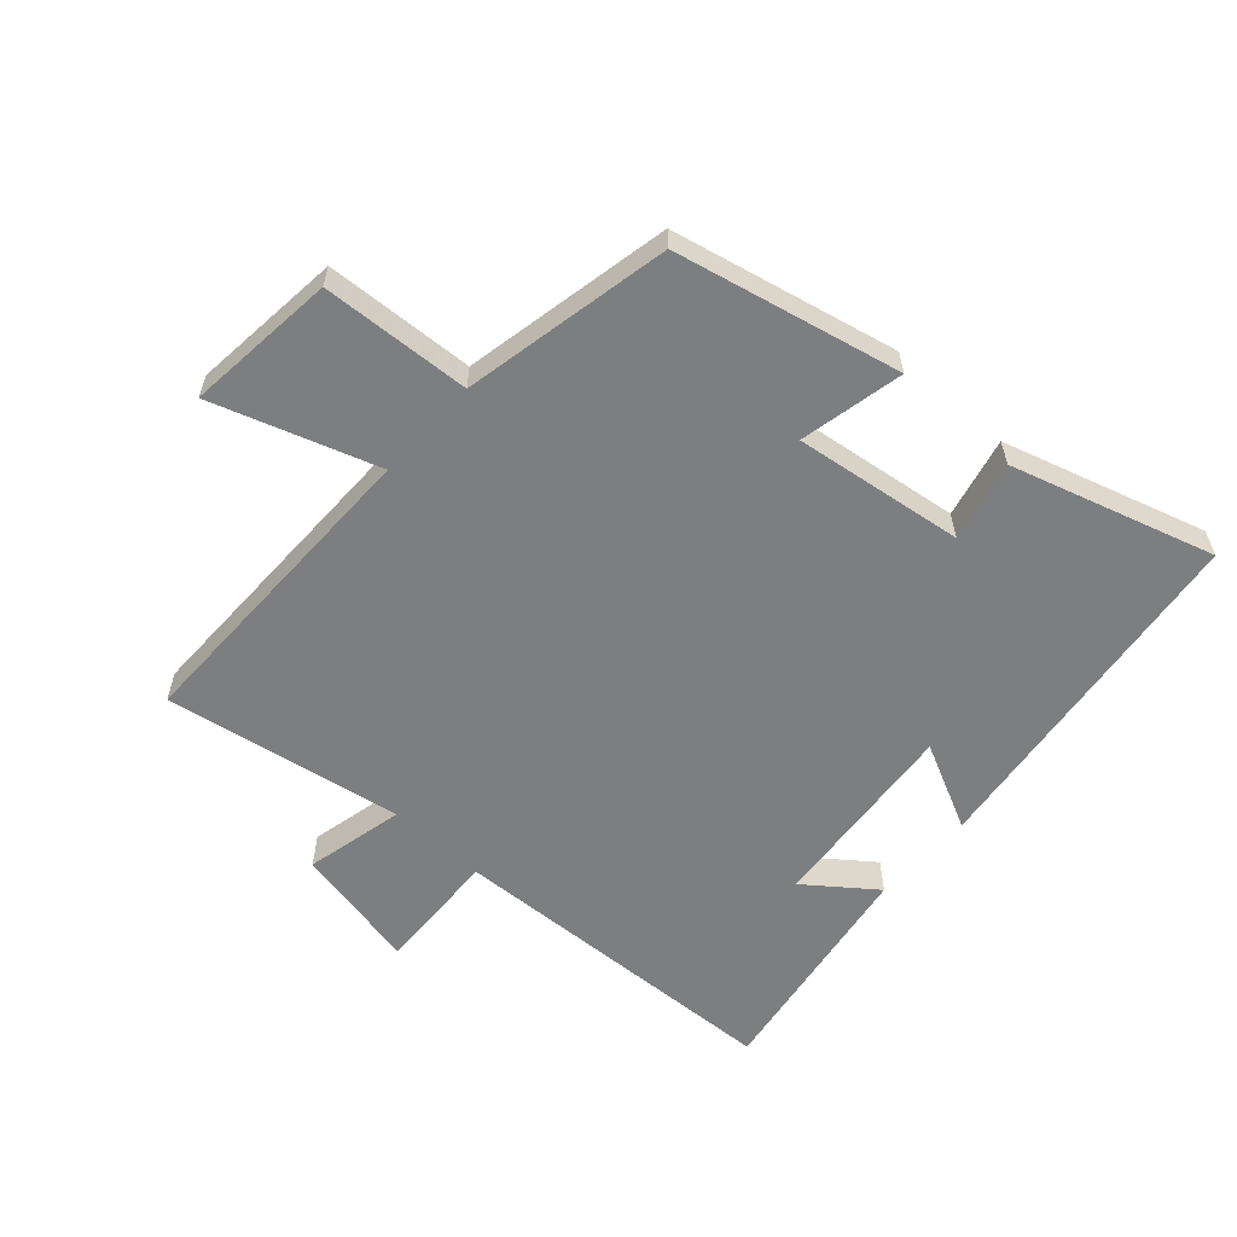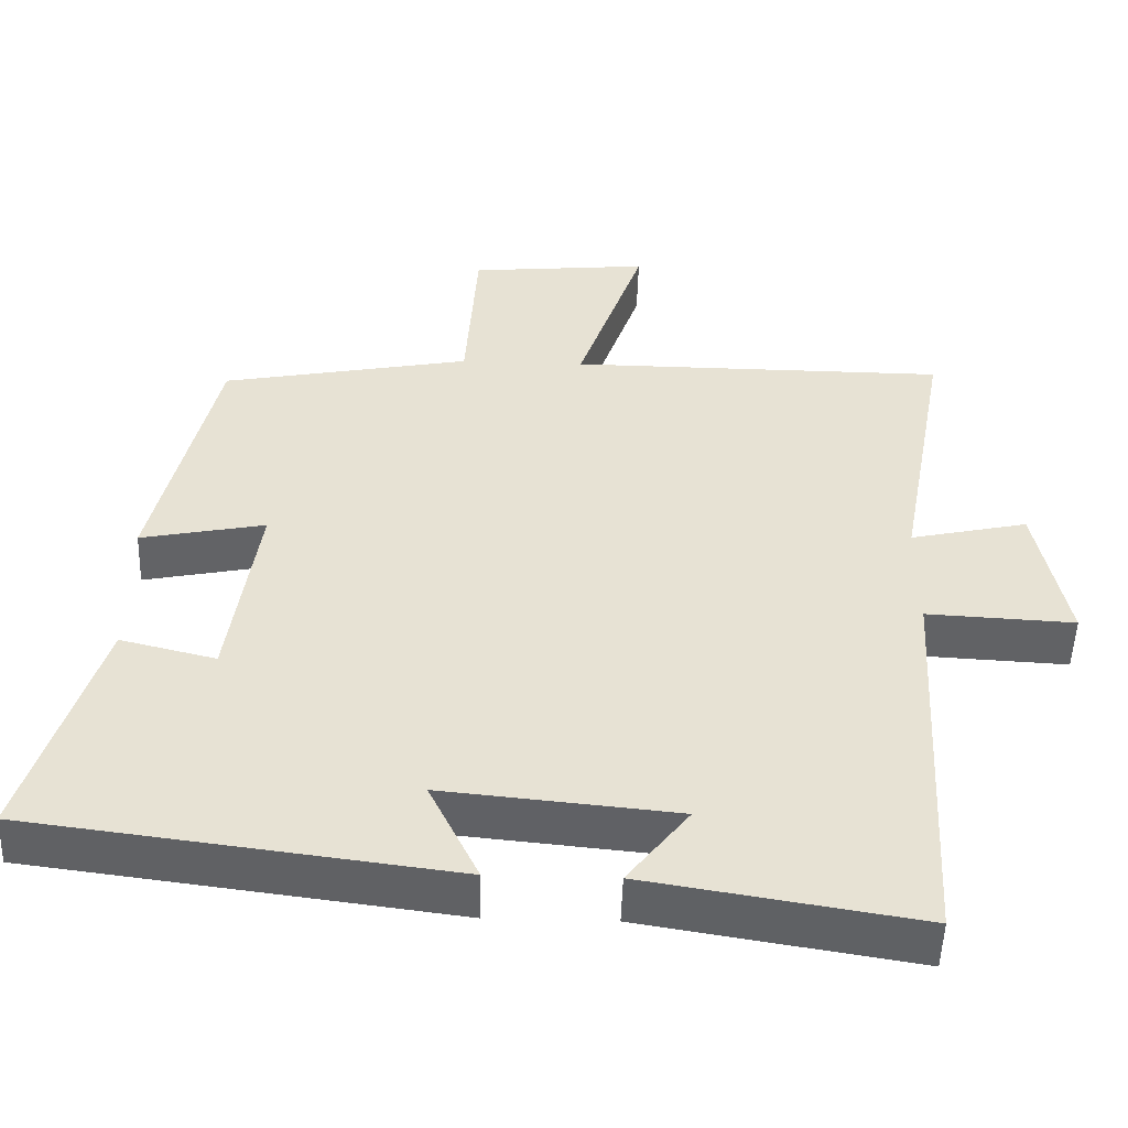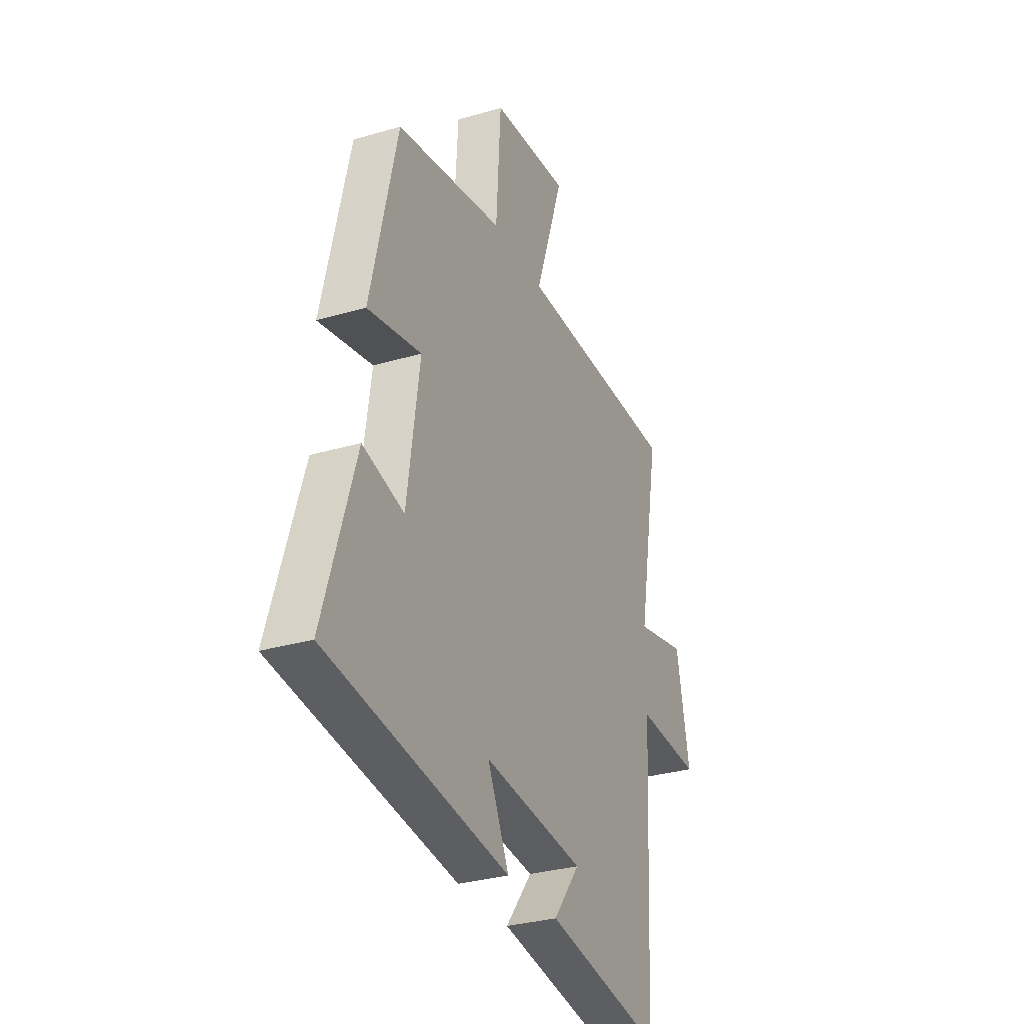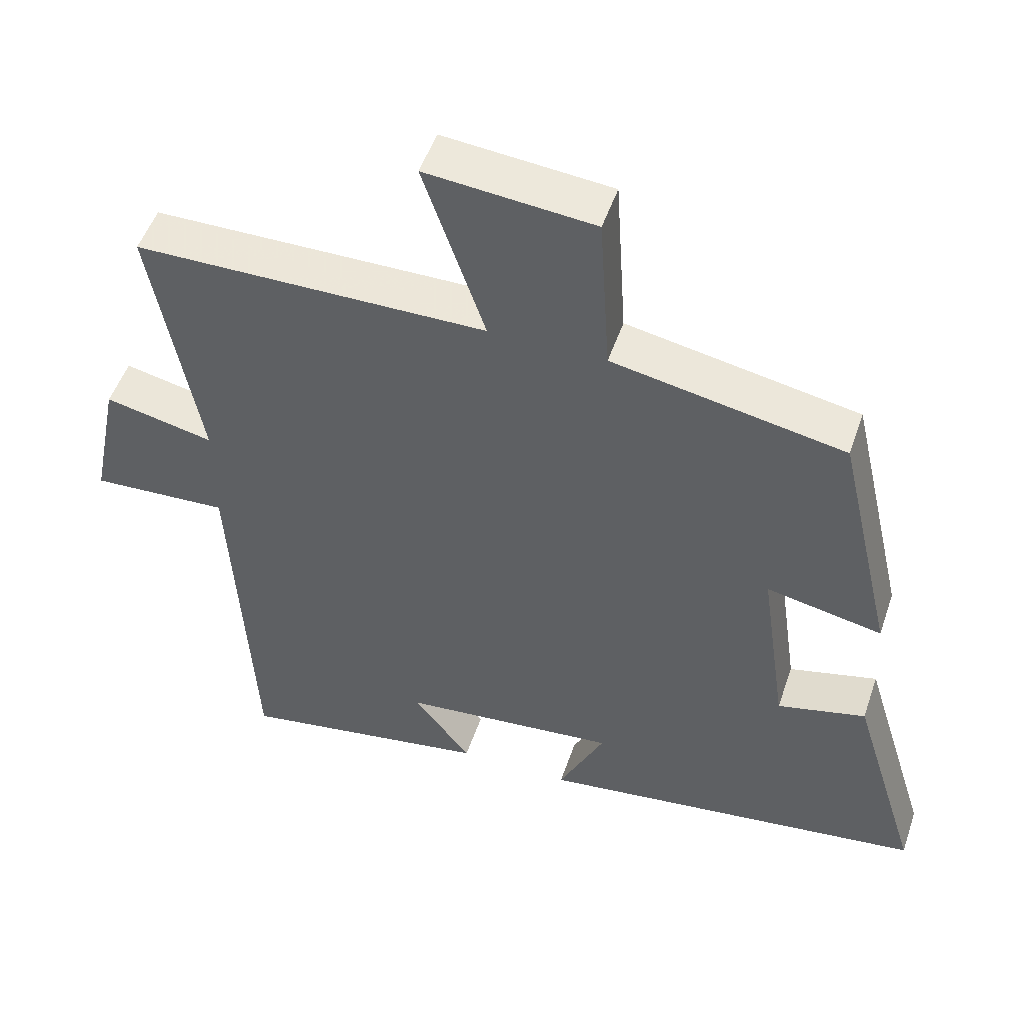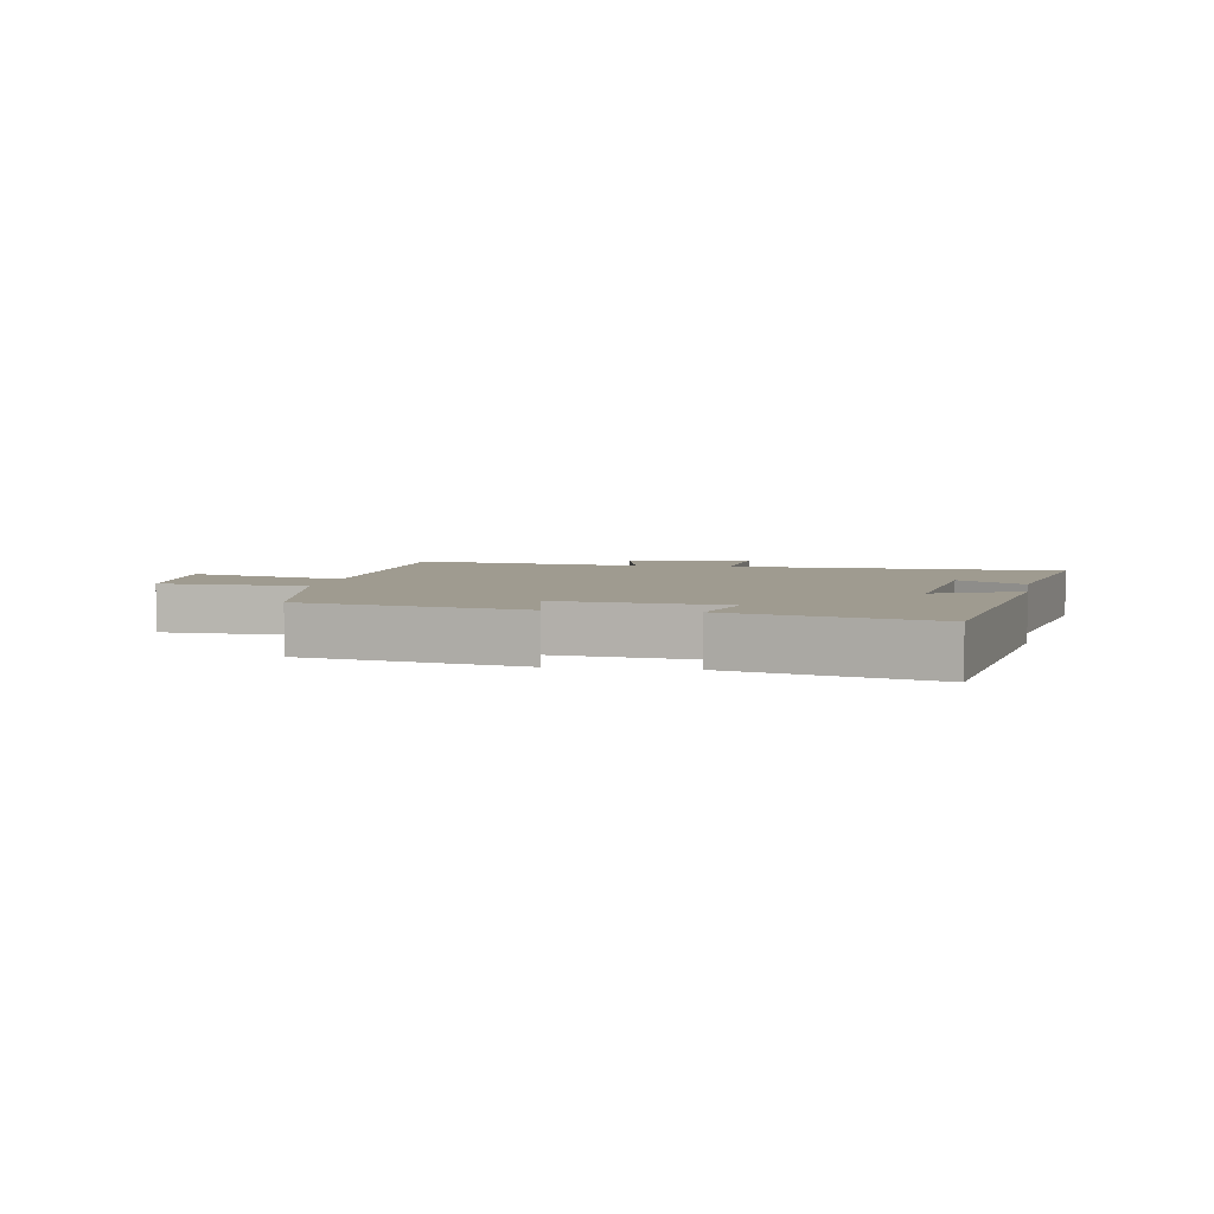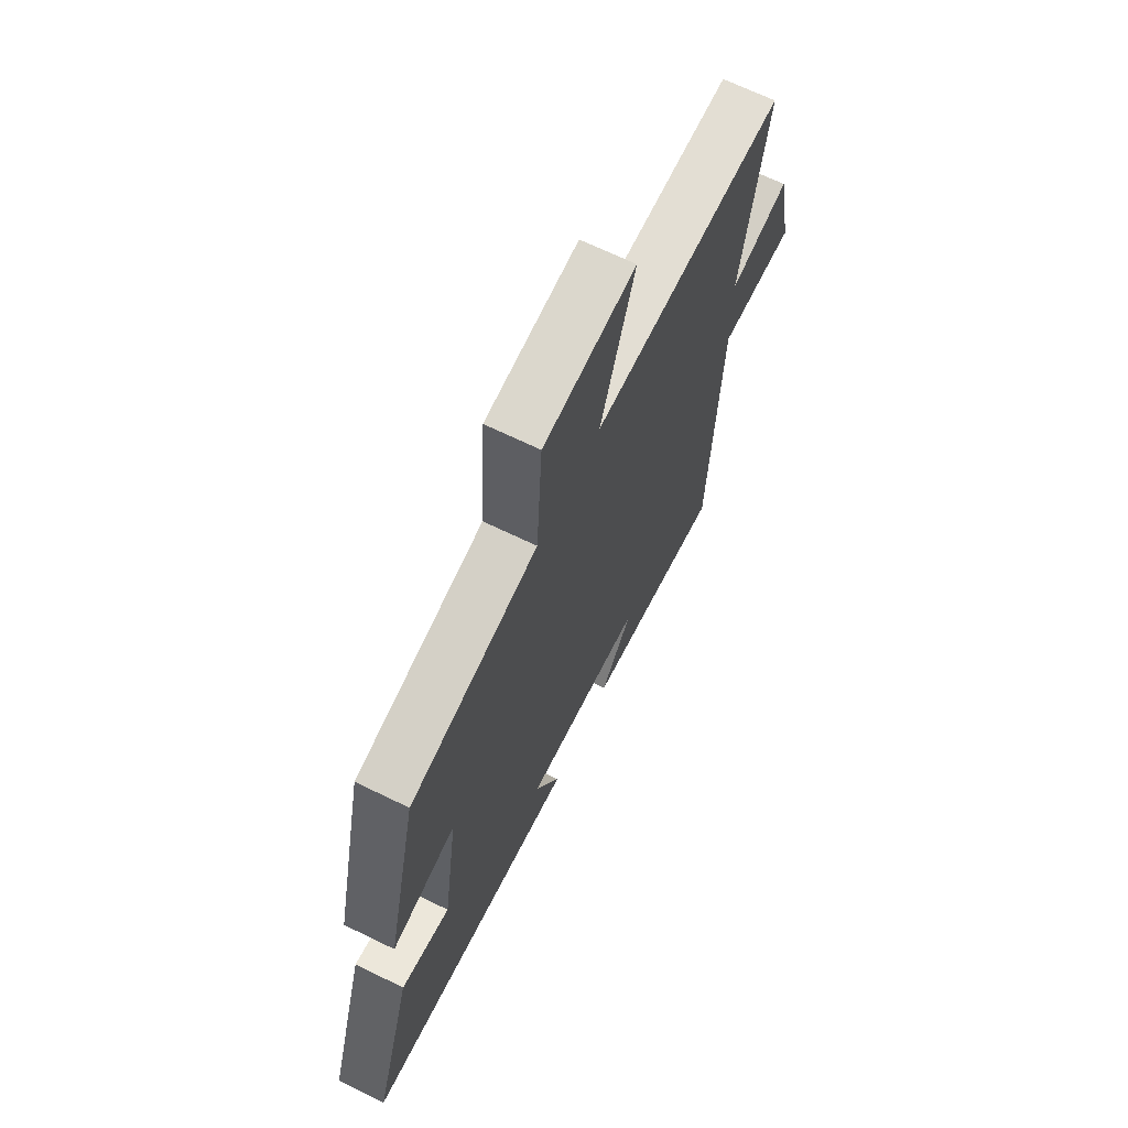
<metadata>
{"format":"obj","ext":"obj","renderer":"f3d","projection":"perspective","resolution":1024,"background":"white","views":[{"elev":-59.3,"azim":47.6,"up":"+Y"},{"elev":-50.8,"azim":178.2,"up":"+Z"},{"elev":-30.7,"azim":113.0,"up":"+Z"},{"elev":50.6,"azim":18.6,"up":"+Z"},{"elev":4.1,"azim":99.6,"up":"+Y"},{"elev":67.7,"azim":116.0,"up":"+Z"}]}
</metadata>
<code>
v -0.471 0.07 -0.559
v -0.5 0.07 -0.027
v -0.694 0.07 -0.037
v -0.654 0.07 0.161
v -0.5 0.07 0.127
v -0.567 0.07 0.497
v -0.071 0.07 0.5
v -0.158 0.07 0.755
v 0.078 0.07 0.733
v 0.093 0.07 0.5
v 0.419 0.07 0.438
v 0.5 0.07 0.087
v 0.337 0.07 0.12
v 0.375 0.07 -0.144
v 0.5 0.07 -0.113
v 0.597 0.07 -0.428
v 0.046 0.07 -0.5
v 0.111 0.07 -0.365
v -0.195 0.07 -0.395
v -0.114 0.07 -0.5
v -0.471 0 -0.559
v -0.5 0 -0.027
v -0.694 0 -0.037
v -0.654 0 0.161
v -0.5 0 0.127
v -0.567 0 0.497
v -0.071 0 0.5
v -0.158 0 0.755
v 0.078 0 0.733
v 0.093 0 0.5
v 0.419 0 0.438
v 0.5 0 0.087
v 0.337 0 0.12
v 0.375 0 -0.144
v 0.5 0 -0.113
v 0.597 0 -0.428
v 0.046 0 -0.5
v 0.111 0 -0.365
v -0.195 0 -0.395
v -0.114 0 -0.5
f 19 20 1 2
f 18 19 2
f 15 16 17 18
f 14 15 18
f 13 14 18 2
f 10 11 12 13
f 10 13 2 3
f 7 8 9 10
f 5 6 7 10
f 5 10 3
f 3 4 5
f 22 21 40 39
f 22 39 38
f 38 37 36 35
f 38 35 34
f 22 38 34 33
f 33 32 31 30
f 23 22 33 30
f 30 29 28 27
f 30 27 26 25
f 23 30 25
f 25 24 23
f 1 21 22 2
f 2 22 23 3
f 3 23 24 4
f 4 24 25 5
f 5 25 26 6
f 6 26 27 7
f 7 27 28 8
f 8 28 29 9
f 9 29 30 10
f 10 30 31 11
f 11 31 32 12
f 12 32 33 13
f 13 33 34 14
f 14 34 35 15
f 15 35 36 16
f 16 36 37 17
f 17 37 38 18
f 18 38 39 19
f 19 39 40 20
f 20 40 21 1

</code>
